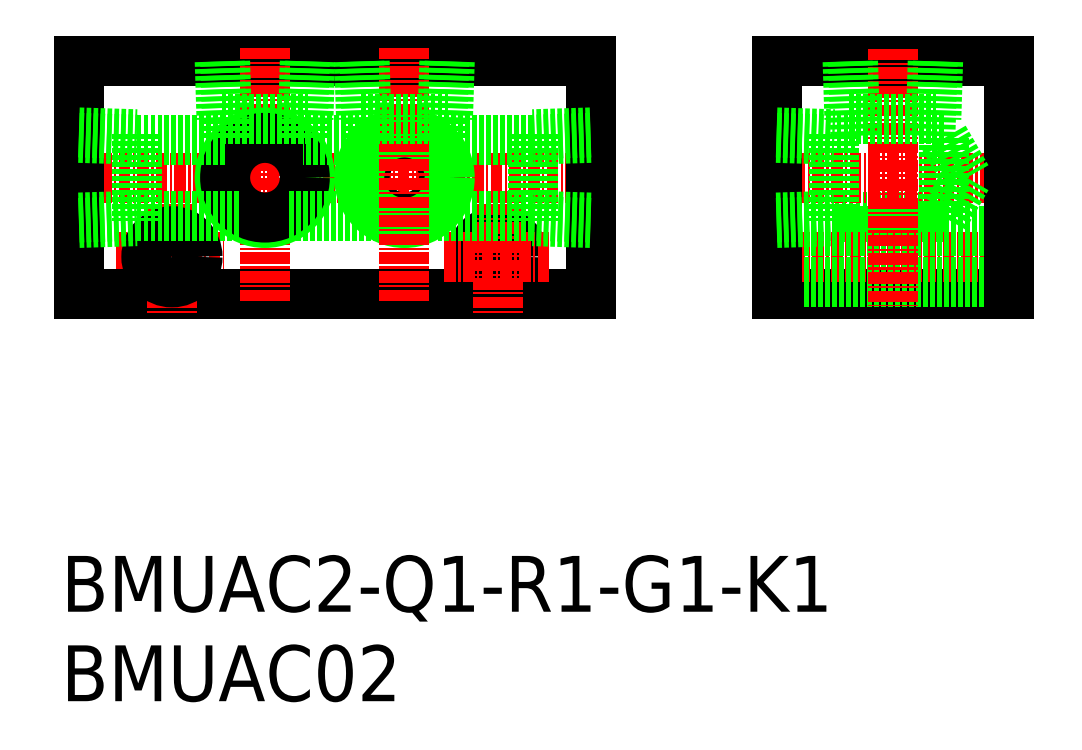
<metadata>
{"format":"dxf","ext":"dxf","renderer":"ezdxf+matplotlib","layout":"modelspace","background":"white","min_lineweight":24,"dpi":150}
</metadata>
<code>
0
SECTION
2
ENTITIES
0
LINE
8
CENTER
10
566.8
20
385.2
30
0
11
578.4
21
385.2
31
0
0
LINE
8
CENTER
10
561.1
20
393.7
30
0
11
619.8
21
393.7
31
0
0
LINE
8
0
10
562.8
20
381.2
30
0
11
617.8
21
381.2
31
0
0
LINE
8
0
10
562.8
20
406.2
30
0
11
617.8
21
406.2
31
0
0
TEXT
8
0
10
560.9
20
337.4
30
0
40
6
1
BMUAC02
0
TEXT
8
0
10
560.9
20
347
30
0
40
6
1
BMUAC2-Q1-R1-G1-K1
0
LINE
8
0
10
562.8
20
406.2
30
0
11
562.8
21
381.2
31
0
0
LINE
8
CENTER
10
572.8
20
390.9
30
0
11
572.8
21
379
31
0
0
CIRCLE
8
0
10
572.8
20
385.2
30
0
40
2.75
0
LINE
8
CENTER
10
582.8
20
407.7
30
0
11
582.8
21
380.1
31
0
0
CIRCLE
8
0
10
582.8
20
393.7
30
0
40
4.864
0
CIRCLE
8
0
10
582.8
20
393.7
30
0
40
4.283
0
LINE
8
0
10
569
20
398.4
30
0
11
569
21
389
31
0
0
LINE
8
0
10
562.8
20
398
30
0
11
569
21
397.8
31
0
0
LINE
8
0
10
562.8
20
398.6
30
0
11
569
21
398.4
31
0
0
LINE
8
0
10
562.8
20
389.4
30
0
11
569
21
389.6
31
0
0
LINE
8
0
10
562.8
20
388.8
30
0
11
569
21
389
31
0
0
LINE
8
0
10
578.2
20
400
30
0
11
587.5
21
400
31
0
0
LINE
8
0
10
578
20
406.2
30
0
11
578.2
21
400
31
0
0
LINE
8
0
10
578.5
20
406.2
30
0
11
578.7
21
400
31
0
0
LINE
8
0
10
587.7
20
406.2
30
0
11
587.5
21
400
31
0
0
LINE
8
0
10
587.1
20
406.2
30
0
11
586.9
21
400
31
0
0
CIRCLE
8
0
10
607.8
20
385.2
30
0
40
2.75
0
LINE
8
CENTER
10
602.1
20
385.2
30
0
11
613.4
21
385.2
31
0
0
LINE
8
CENTER
10
597.8
20
407.7
30
0
11
597.8
21
380.1
31
0
0
CIRCLE
8
0
10
597.8
20
393.7
30
0
40
4.283
0
CIRCLE
8
0
10
597.8
20
393.7
30
0
40
4.864
0
LINE
8
CENTER
10
597.8
20
407.7
30
0
11
597.8
21
380.1
31
0
0
LINE
8
CENTER
10
607.8
20
390.9
30
0
11
607.8
21
379
31
0
0
LINE
8
0
10
593.2
20
400
30
0
11
602.5
21
400
31
0
0
LINE
8
0
10
593.5
20
406.2
30
0
11
593.7
21
400
31
0
0
LINE
8
0
10
593
20
406.2
30
0
11
593.2
21
400
31
0
0
LINE
8
0
10
602.7
20
406.2
30
0
11
602.5
21
400
31
0
0
LINE
8
0
10
602.1
20
406.2
30
0
11
601.9
21
400
31
0
0
LINE
8
0
10
617.8
20
406.2
30
0
11
617.8
21
381.2
31
0
0
LINE
8
0
10
646.3
20
397.9
30
0
11
644
21
397.9
31
0
0
LINE
8
0
10
655.8
20
389.4
30
0
11
644
21
389.4
31
0
0
LINE
8
CENTER
10
635.7
20
393.7
30
0
11
663.9
21
393.7
31
0
0
LINE
8
0
10
637.8
20
381.2
30
0
11
662.8
21
381.2
31
0
0
LINE
8
0
10
637.8
20
406.2
30
0
11
662.8
21
406.2
31
0
0
LINE
8
CENTER
10
635.7
20
385.2
30
0
11
663.9
21
385.2
31
0
0
LINE
8
0
10
637.8
20
387.9
30
0
11
662.8
21
387.9
31
0
0
LINE
8
0
10
637.8
20
382.4
30
0
11
662.8
21
382.4
31
0
0
LINE
8
0
10
644
20
398.4
30
0
11
644
21
389
31
0
0
LINE
8
0
10
637.8
20
406.2
30
0
11
637.8
21
381.2
31
0
0
LINE
8
0
10
637.8
20
388.8
30
0
11
644
21
389
31
0
0
LINE
8
0
10
637.8
20
389.4
30
0
11
644
21
389.6
31
0
0
LINE
8
0
10
637.8
20
393.7
30
0
11
637.8
21
393.7
31
0
0
LINE
8
0
10
637.8
20
398.6
30
0
11
644
21
398.4
31
0
0
LINE
8
0
10
637.8
20
398
30
0
11
644
21
397.8
31
0
0
LINE
8
0
10
637.8
20
399.9
30
0
11
637.8
21
399.9
31
0
0
LINE
8
0
10
662.8
20
406.2
30
0
11
662.8
21
381.2
31
0
0
LINE
8
CENTER
10
650.3
20
407.5
30
0
11
650.3
21
379.9
31
0
0
LINE
8
0
10
655.8
20
397.9
30
0
11
655.8
21
389.4
31
0
0
LINE
8
0
10
655.8
20
397.9
30
0
11
658.3
21
393.7
31
0
0
LINE
8
0
10
655.8
20
389.4
30
0
11
658.3
21
393.7
31
0
0
LINE
8
0
10
645.7
20
400
30
0
11
655
21
400
31
0
0
LINE
8
0
10
646
20
406.2
30
0
11
646.3
21
397.9
31
0
0
LINE
8
0
10
645.5
20
406.2
30
0
11
645.7
21
400
31
0
0
LINE
8
0
10
654.6
20
406.2
30
0
11
654.4
21
397.9
31
0
0
LINE
8
0
10
655.2
20
406.2
30
0
11
655
21
400
31
0
0
LINE
8
0
10
655.8
20
397.9
30
0
11
654.4
21
397.9
31
0
0
LINE
8
0
10
569
20
389.6
30
0
11
580.2
21
389.6
31
0
0
LINE
8
0
10
569
20
397.8
30
0
11
578.7
21
397.8
31
0
0
LINE
8
0
10
611.6
20
397.8
30
0
11
601.9
21
397.8
31
0
0
LINE
8
0
10
617.8
20
398.6
30
0
11
611.6
21
398.4
31
0
0
LINE
8
0
10
617.8
20
398
30
0
11
611.6
21
397.8
31
0
0
LINE
8
0
10
611.6
20
398.4
30
0
11
611.6
21
389
31
0
0
LINE
8
0
10
611.6
20
389.6
30
0
11
600.5
21
389.6
31
0
0
LINE
8
0
10
617.8
20
388.8
30
0
11
611.6
21
389
31
0
0
LINE
8
0
10
617.8
20
389.4
30
0
11
611.6
21
389.6
31
0
0
LINE
8
0
10
578.7
20
400
30
0
11
578.7
21
397.8
31
0
0
LINE
8
0
10
586.9
20
400
30
0
11
586.9
21
397.8
31
0
0
LINE
8
0
10
601.9
20
400
30
0
11
601.9
21
397.8
31
0
0
LINE
8
0
10
593.7
20
400
30
0
11
593.7
21
397.8
31
0
0
LINE
8
0
10
593.7
20
397.8
30
0
11
586.9
21
397.8
31
0
0
LINE
8
0
10
585.5
20
389.6
30
0
11
595.2
21
389.6
31
0
0
ENDSEC
0
EOF

</code>
